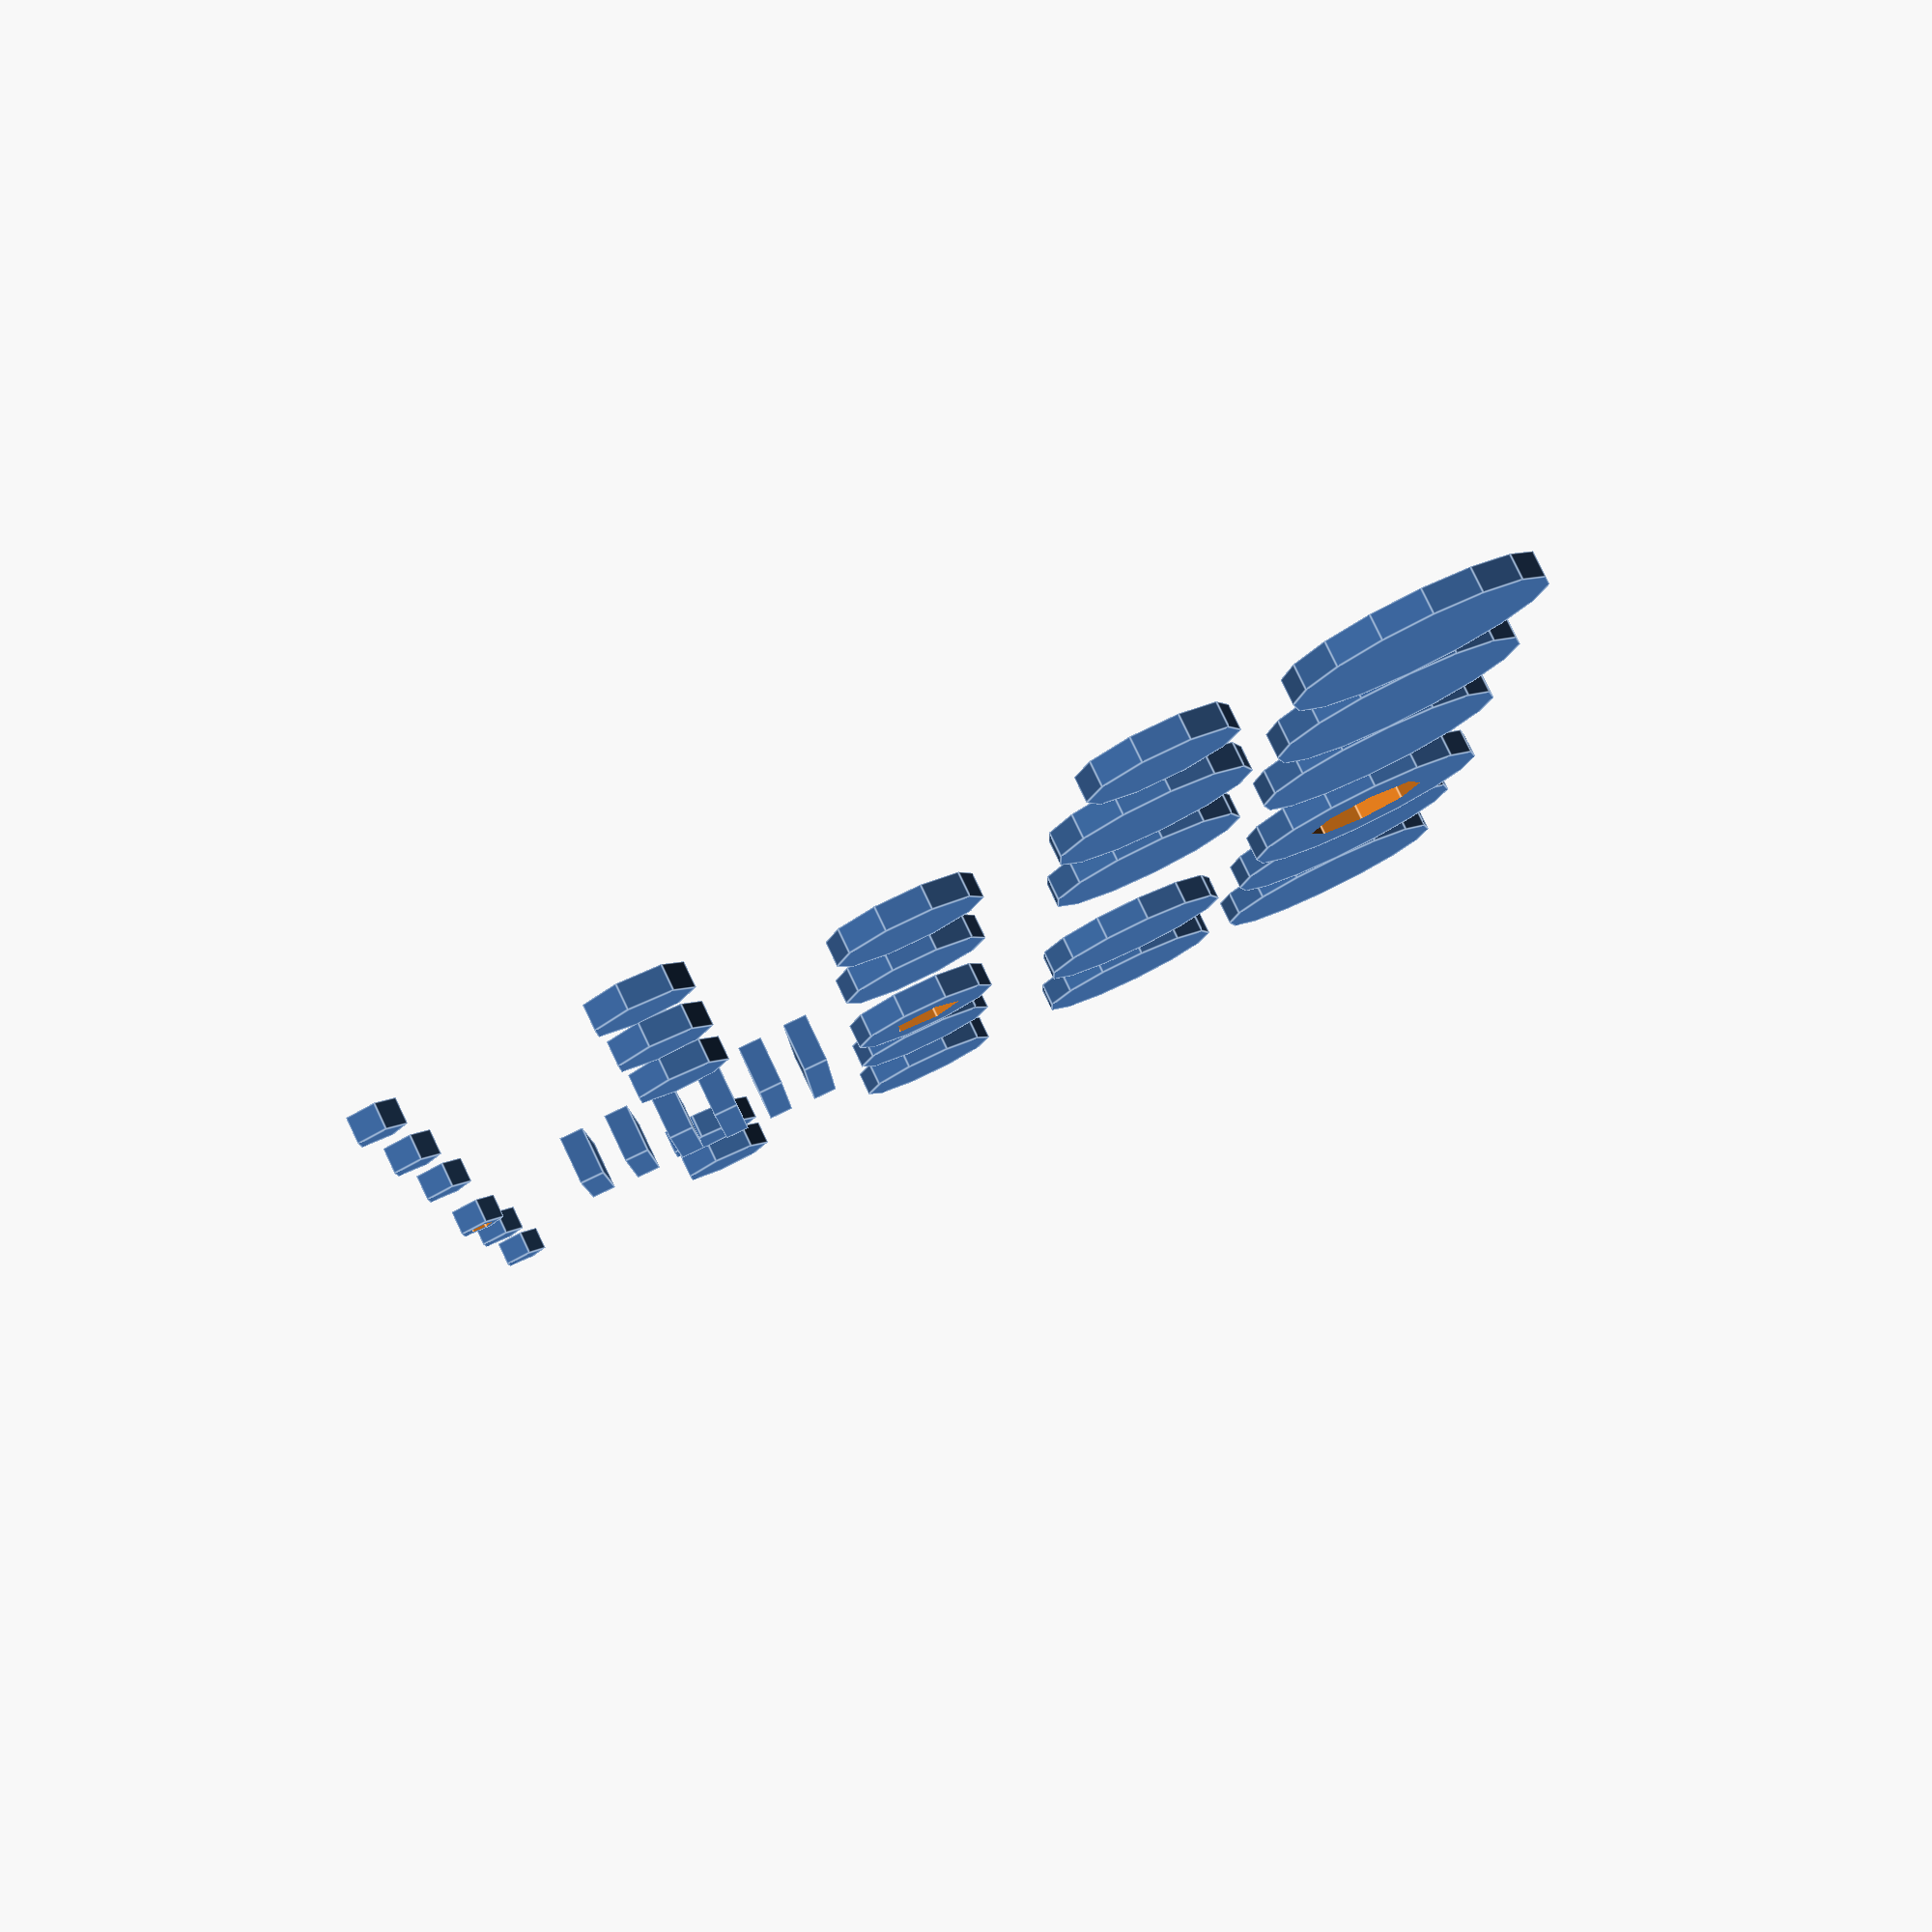
<openscad>
// Empty
for();
// No children
for(i=2) { }
// Modifier and no children
%for(i=2) { }
#for(i=2) { }

// Null
translate([-10,0,0]) for() cylinder(r=4);

// Scalar
translate([10,0,0]) for(i=3) cylinder(r=i);

// Range
for(r=[1:5]) translate([r*10-30,10,0]) cylinder(r=r);

// Reverse
for(r=[5:1]) translate([r*10-30,20,0]) cylinder(r=r);

// Step
for(r=[1:2:6]) translate([r*10-30,30,0]) difference() {cylinder(r=r, center=true); cylinder(r=r/2, h=2, center=true);}

// Fractional step
for(r=[1.5:0.2:2.5]) translate([r*10-30,30,0]) cube([1, 4*r, 2], center=true);

// Negative range, negative step
for(r=[5:-1:1]) translate([r*10-30,50,0]) cylinder(r=r);

// Negative range, positive step (using backward compatible auto swap of begin and end)
for(r=[5:1]) translate([r*10-30,40,0]) cylinder(r=r);

// Zero step

for(r=[1:0:5]) translate([r*10+60,40,0]) cylinder(r=r);

// Negative step
for(r=[1:-1:5]) translate([r*10-30,50,0]) cylinder(r=r);

// Illegal step value
for(r=[1:true:5]) translate([r*10-60,50,0]) cylinder(r=r);

// Vector
for(r=[1,2,5]) translate([r*10-30,0,0]) cylinder(r=r);

// String
for(c="") echo("never shown");
for(c="a\u2191b\U01f600") echo(c);

nan = 0/0;
inf = 1/0;
ninf = -1/0;

echo(nan);
echo(inf);
echo(ninf);

// validate step values
for(i=[0:nan:0]) { echo("NAN", i); }
for(i=[0:inf:0]) { echo("INF", i); }
for(i=[0:ninf:0]) { echo("-INF", i); }

for(i=[0:nan:1]) { echo("NAN", i); }
for(i=[0:inf:1]) { echo("INF", i); }
for(i=[0:ninf:1]) { echo("-INF", i); }

for(i=[1:nan:0]) { echo("NAN", i); }
for(i=[1:inf:0]) { echo("INF", i); }
for(i=[1:ninf:0]) { echo("-INF", i); }

// validate begin / end values
for(i = [0:inf]) {}
for(i = [0:ninf]) {}
for(i = [inf:0]) {}
for(i = [ninf:0]) {}

for(i = [0:2:inf]) {}
for(i = [0:2:ninf]) {}
for(i = [inf:2:0]) {}
for(i = [ninf:2:0]) {}
for(i = [inf:2:inf]) {}
for(i = [ninf:2:ninf]) {}
for(i = [inf:2:ninf]) {}
for(i = [ninf:2:inf]) {}

</openscad>
<views>
elev=278.5 azim=180.6 roll=154.5 proj=p view=edges
</views>
